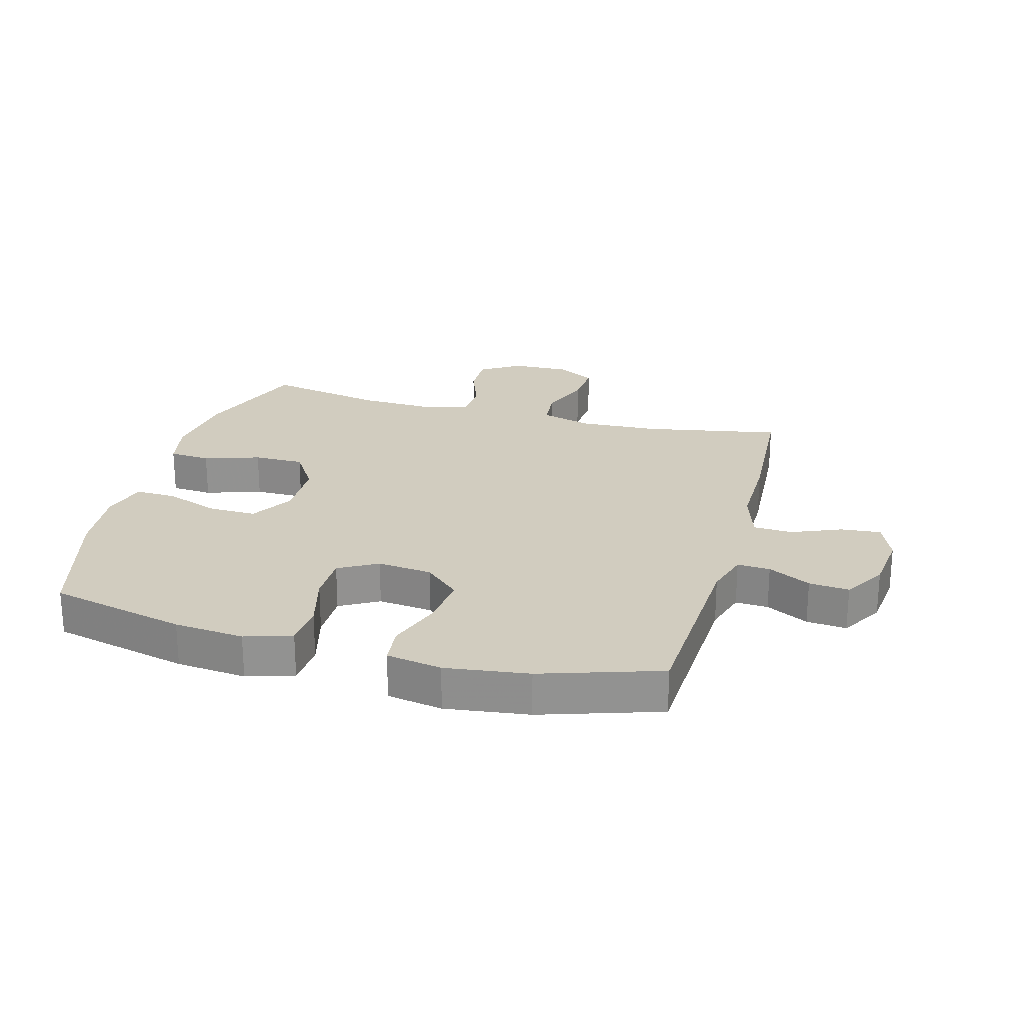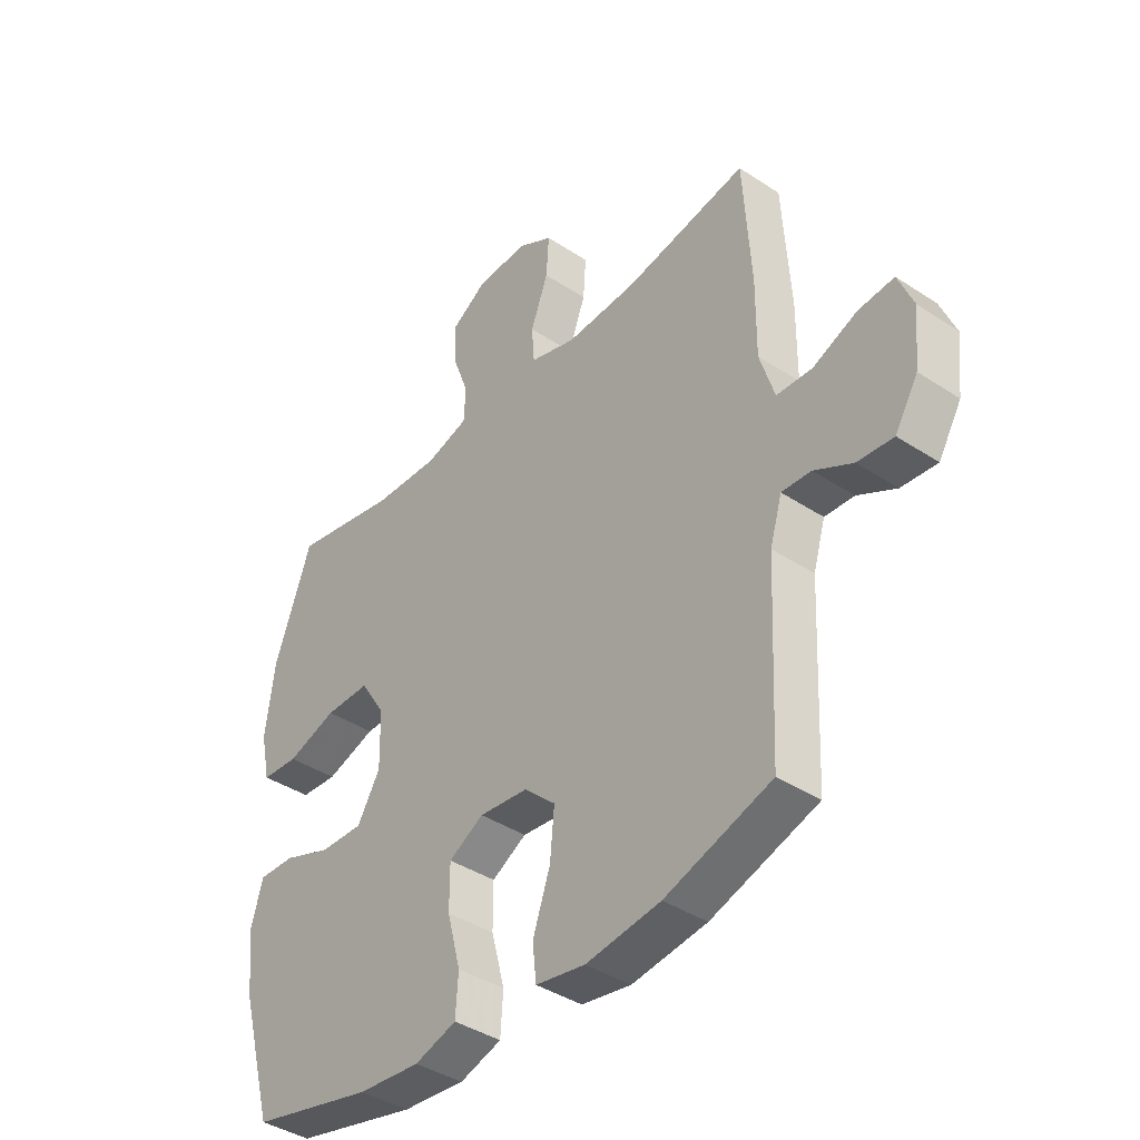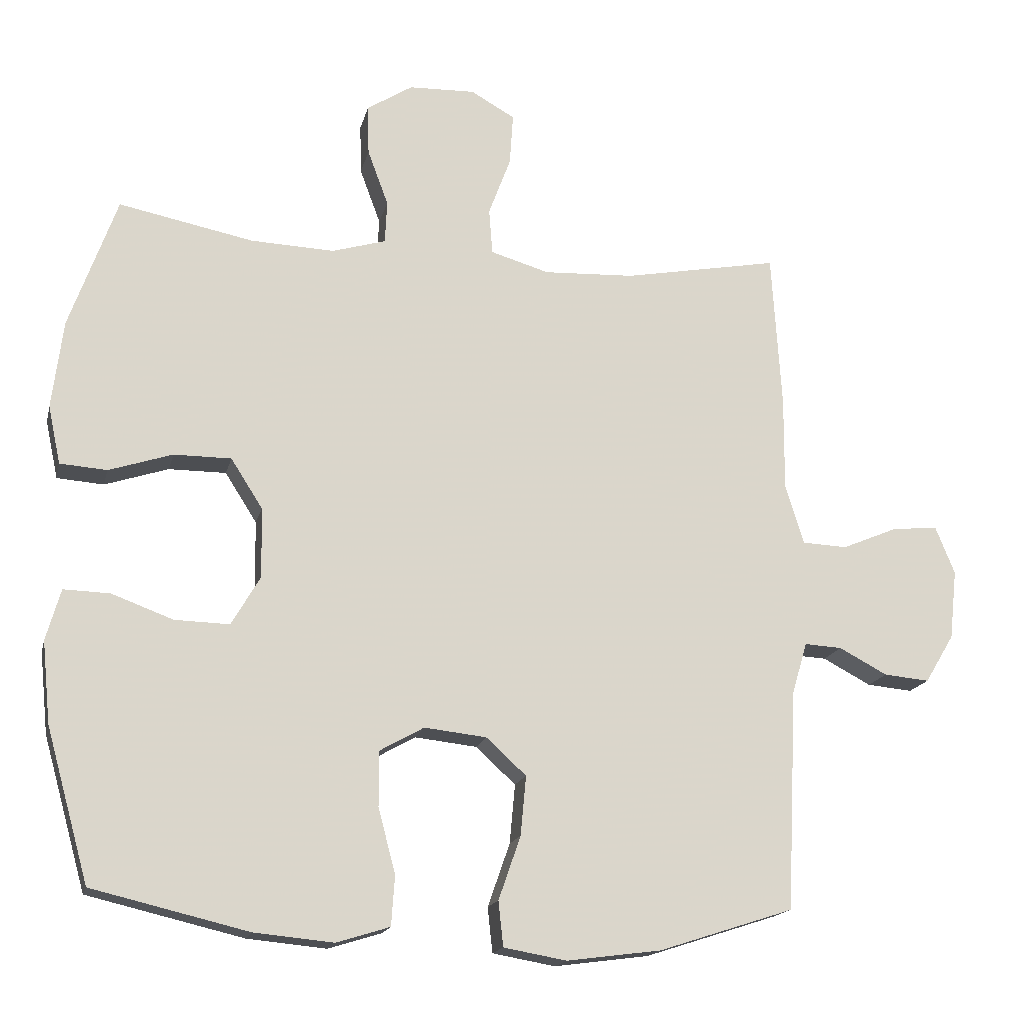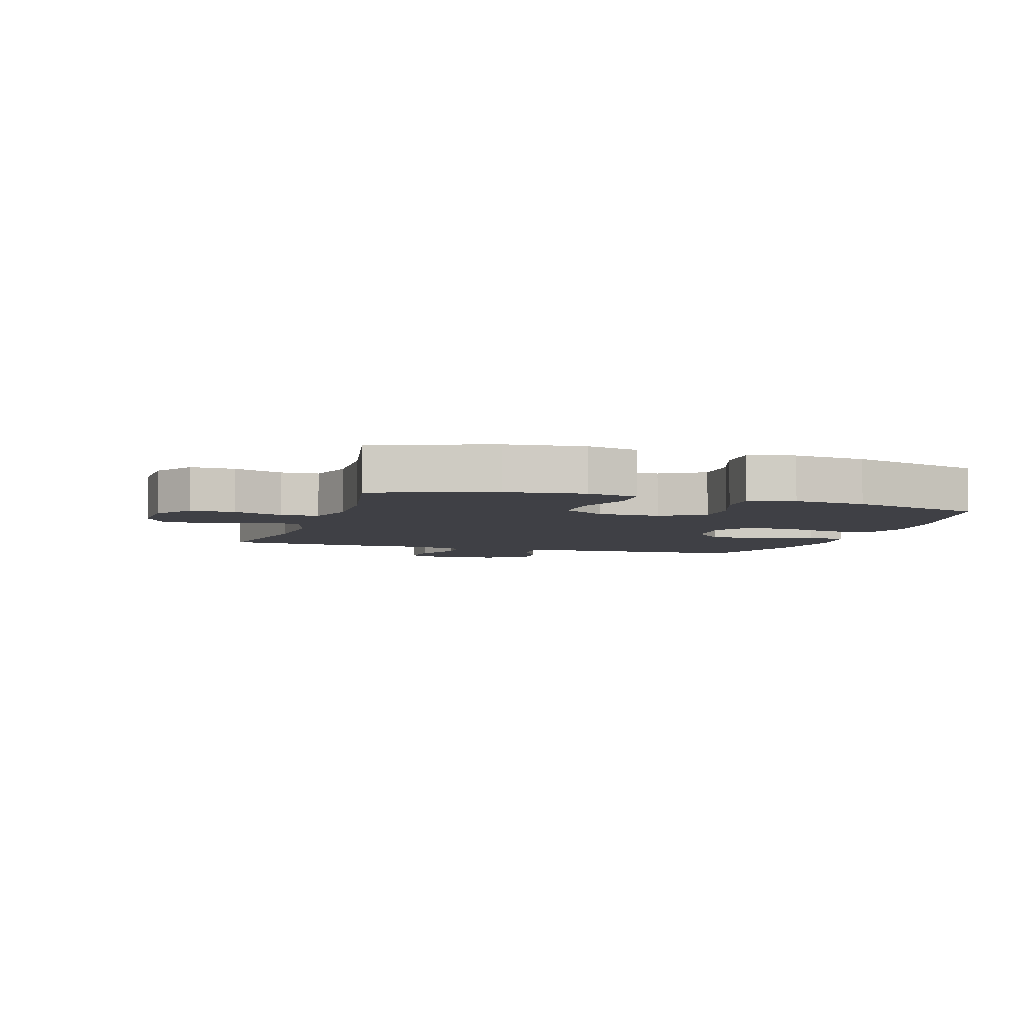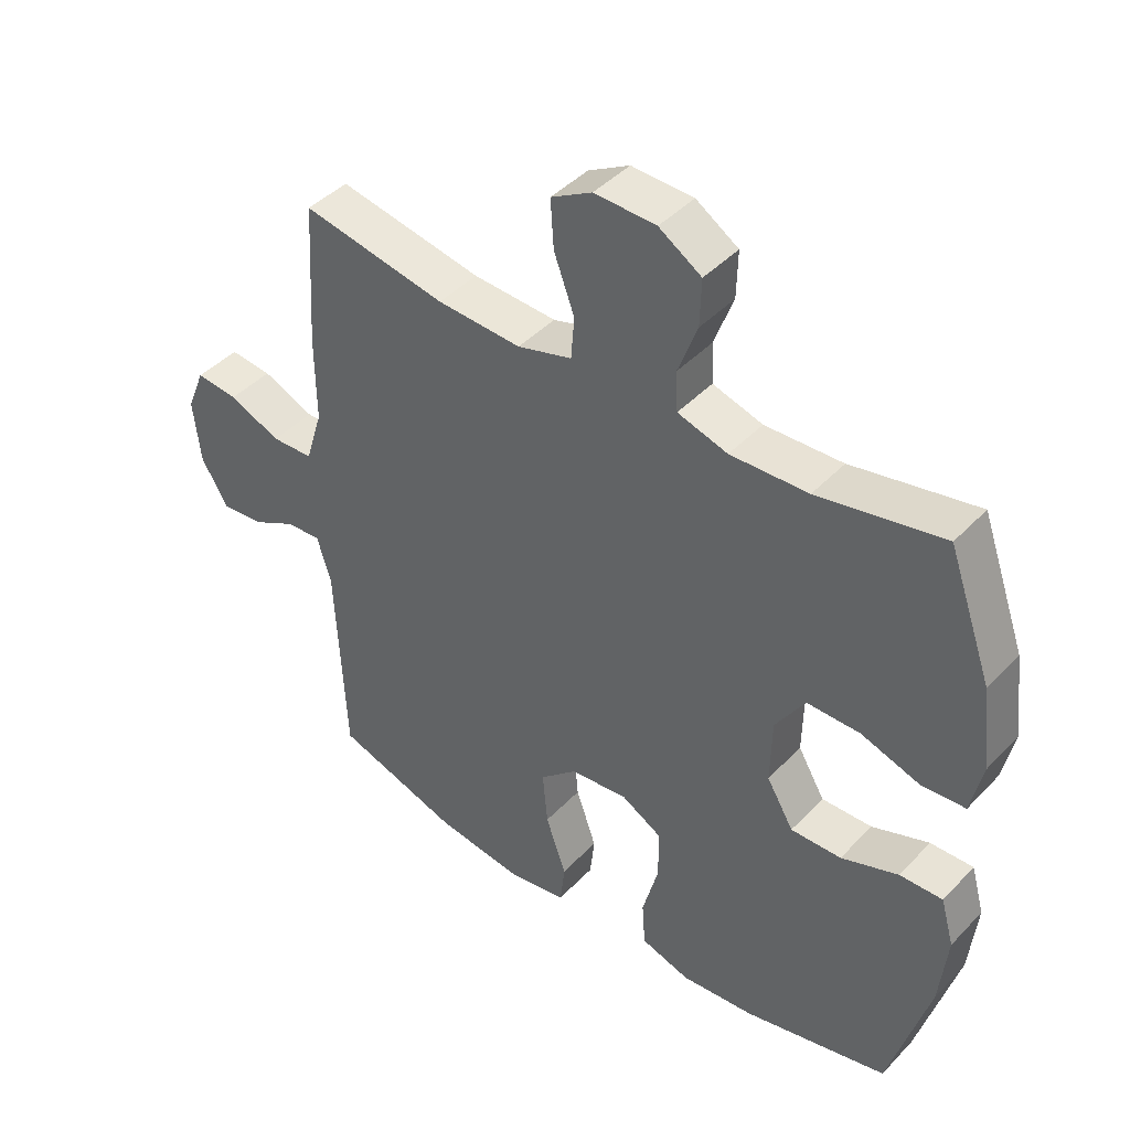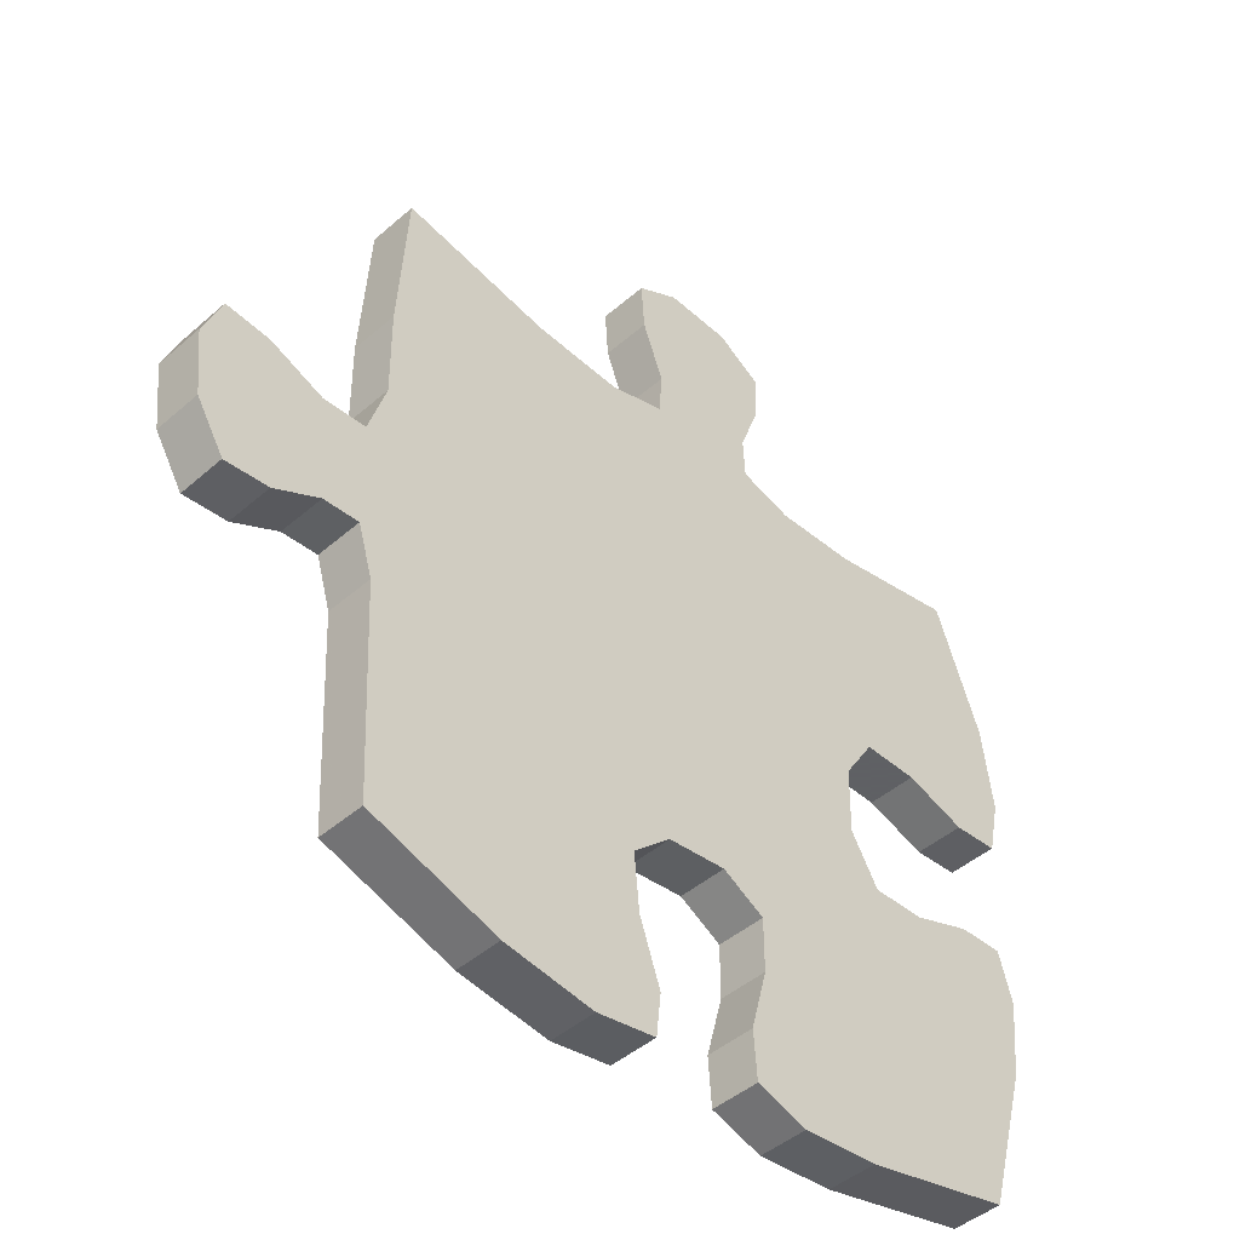
<metadata>
{"format":"obj","ext":"obj","renderer":"f3d","projection":"perspective","resolution":1024,"background":"white","views":[{"elev":23.9,"azim":-164.7,"up":"+Y"},{"elev":-40.1,"azim":-129.1,"up":"+Z"},{"elev":-16.8,"azim":167.1,"up":"+Z"},{"elev":-5.2,"azim":72.3,"up":"+Y"},{"elev":43.3,"azim":39.6,"up":"+Z"},{"elev":-45.3,"azim":-44.9,"up":"+Z"}]}
</metadata>
<code>
v -0.5 0.07 0.5
v -0.275 0.07 0.458
v -0.144 0.07 0.452
v -0.059 0.07 0.477
v -0.054 0.07 0.543
v -0.086 0.07 0.629
v -0.091 0.07 0.704
v -0.027 0.07 0.74
v 0.069 0.07 0.737
v 0.135 0.07 0.695
v 0.133 0.07 0.622
v 0.103 0.07 0.541
v 0.106 0.07 0.479
v 0.184 0.07 0.456
v 0.305 0.07 0.461
v 0.5 0.07 0.5
v 0.569 0.07 0.308
v 0.585 0.07 0.18
v 0.567 0.07 0.096
v 0.499 0.07 0.091
v 0.407 0.07 0.121
v 0.324 0.07 0.121
v 0.278 0.07 0.049
v 0.276 0.07 -0.053
v 0.318 0.07 -0.124
v 0.397 0.07 -0.122
v 0.486 0.07 -0.089
v 0.553 0.07 -0.087
v 0.574 0.07 -0.161
v 0.562 0.07 -0.279
v 0.5 0.07 -0.5
v 0.274 0.07 -0.554
v 0.159 0.07 -0.565
v 0.082 0.07 -0.541
v 0.077 0.07 -0.469
v 0.102 0.07 -0.375
v 0.102 0.07 -0.295
v 0.038 0.07 -0.259
v -0.052 0.07 -0.269
v -0.11 0.07 -0.322
v -0.102 0.07 -0.408
v -0.07 0.07 -0.5
v -0.077 0.07 -0.565
v -0.168 0.07 -0.581
v -0.305 0.07 -0.563
v -0.5 0.07 -0.5
v -0.515 0.07 -0.18
v -0.537 0.07 -0.106
v -0.591 0.07 -0.109
v -0.661 0.07 -0.146
v -0.727 0.07 -0.152
v -0.769 0.07 -0.082
v -0.78 0.07 0.019
v -0.752 0.07 0.088
v -0.686 0.07 0.082
v -0.605 0.07 0.048
v -0.54 0.07 0.051
v -0.513 0.07 0.138
v -0.514 0.07 0.273
v -0.5 0 0.5
v -0.275 0 0.458
v -0.144 0 0.452
v -0.059 0 0.477
v -0.054 0 0.543
v -0.086 0 0.629
v -0.091 0 0.704
v -0.027 0 0.74
v 0.069 0 0.737
v 0.135 0 0.695
v 0.133 0 0.622
v 0.103 0 0.541
v 0.106 0 0.479
v 0.184 0 0.456
v 0.305 0 0.461
v 0.5 0 0.5
v 0.569 0 0.308
v 0.585 0 0.18
v 0.567 0 0.096
v 0.499 0 0.091
v 0.407 0 0.121
v 0.324 0 0.121
v 0.278 0 0.049
v 0.276 0 -0.053
v 0.318 0 -0.124
v 0.397 0 -0.122
v 0.486 0 -0.089
v 0.553 0 -0.087
v 0.574 0 -0.161
v 0.562 0 -0.279
v 0.5 0 -0.5
v 0.274 0 -0.554
v 0.159 0 -0.565
v 0.082 0 -0.541
v 0.077 0 -0.469
v 0.102 0 -0.375
v 0.102 0 -0.295
v 0.038 0 -0.259
v -0.052 0 -0.269
v -0.11 0 -0.322
v -0.102 0 -0.408
v -0.07 0 -0.5
v -0.077 0 -0.565
v -0.168 0 -0.581
v -0.305 0 -0.563
v -0.5 0 -0.5
v -0.515 0 -0.18
v -0.537 0 -0.106
v -0.591 0 -0.109
v -0.661 0 -0.146
v -0.727 0 -0.152
v -0.769 0 -0.082
v -0.78 0 0.019
v -0.752 0 0.088
v -0.686 0 0.082
v -0.605 0 0.048
v -0.54 0 0.051
v -0.513 0 0.138
v -0.514 0 0.273
f 58 59 1 2
f 57 58 2 3
f 54 55 56
f 53 54 56
f 52 53 56
f 51 52 56
f 50 51 56
f 49 50 56
f 48 49 56 57
f 57 3 4
f 48 57 4
f 47 48 4
f 45 46 47
f 44 45 47
f 43 44 47
f 42 43 47
f 41 42 47
f 40 41 47
f 39 40 47 4
f 34 35 36
f 33 34 36
f 32 33 36
f 31 32 36
f 30 31 36
f 29 30 36
f 28 29 36
f 27 28 36
f 26 27 36
f 25 26 36 37
f 24 25 37 38
f 19 20 21
f 18 19 21
f 17 18 21
f 16 17 21
f 15 16 21
f 14 15 21 22
f 13 14 22 23
f 10 11 12
f 9 10 12
f 8 9 12
f 7 8 12
f 6 7 12
f 5 6 12
f 5 12 13
f 24 38 39
f 23 24 39
f 13 23 39
f 5 13 39
f 4 5 39
f 61 60 118 117
f 62 61 117 116
f 115 114 113
f 115 113 112
f 115 112 111
f 115 111 110
f 115 110 109
f 115 109 108
f 116 115 108 107
f 63 62 116
f 63 116 107
f 63 107 106
f 106 105 104
f 106 104 103
f 106 103 102
f 106 102 101
f 106 101 100
f 106 100 99
f 63 106 99 98
f 95 94 93
f 95 93 92
f 95 92 91
f 95 91 90
f 95 90 89
f 95 89 88
f 95 88 87
f 95 87 86
f 95 86 85
f 96 95 85 84
f 97 96 84 83
f 80 79 78
f 80 78 77
f 80 77 76
f 80 76 75
f 80 75 74
f 81 80 74 73
f 82 81 73 72
f 71 70 69
f 71 69 68
f 71 68 67
f 71 67 66
f 71 66 65
f 71 65 64
f 72 71 64
f 98 97 83
f 98 83 82
f 98 82 72
f 98 72 64
f 98 64 63
f 1 60 61 2
f 2 61 62 3
f 3 62 63 4
f 4 63 64 5
f 5 64 65 6
f 6 65 66 7
f 7 66 67 8
f 8 67 68 9
f 9 68 69 10
f 10 69 70 11
f 11 70 71 12
f 12 71 72 13
f 13 72 73 14
f 14 73 74 15
f 15 74 75 16
f 16 75 76 17
f 17 76 77 18
f 18 77 78 19
f 19 78 79 20
f 20 79 80 21
f 21 80 81 22
f 22 81 82 23
f 23 82 83 24
f 24 83 84 25
f 25 84 85 26
f 26 85 86 27
f 27 86 87 28
f 28 87 88 29
f 29 88 89 30
f 30 89 90 31
f 31 90 91 32
f 32 91 92 33
f 33 92 93 34
f 34 93 94 35
f 35 94 95 36
f 36 95 96 37
f 37 96 97 38
f 38 97 98 39
f 39 98 99 40
f 40 99 100 41
f 41 100 101 42
f 42 101 102 43
f 43 102 103 44
f 44 103 104 45
f 45 104 105 46
f 46 105 106 47
f 47 106 107 48
f 48 107 108 49
f 49 108 109 50
f 50 109 110 51
f 51 110 111 52
f 52 111 112 53
f 53 112 113 54
f 54 113 114 55
f 55 114 115 56
f 56 115 116 57
f 57 116 117 58
f 58 117 118 59
f 59 118 60 1

</code>
